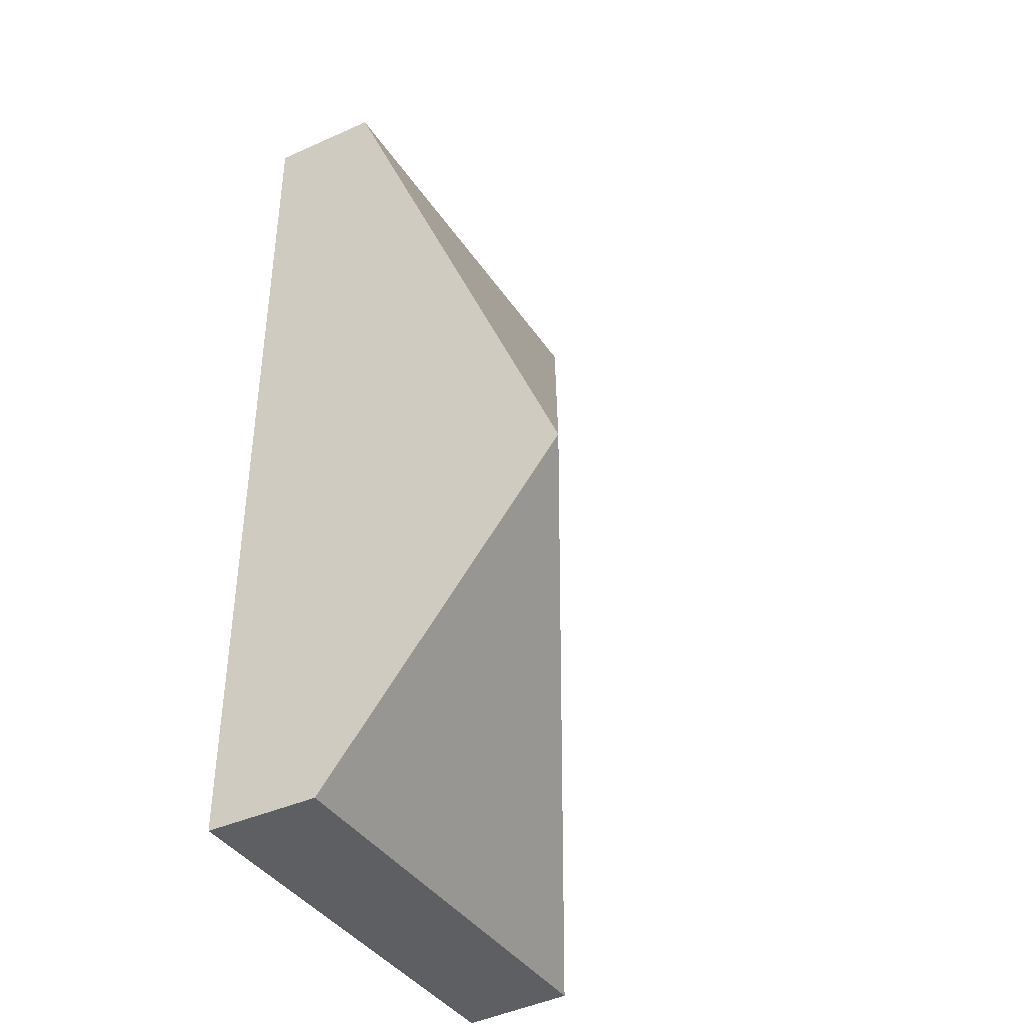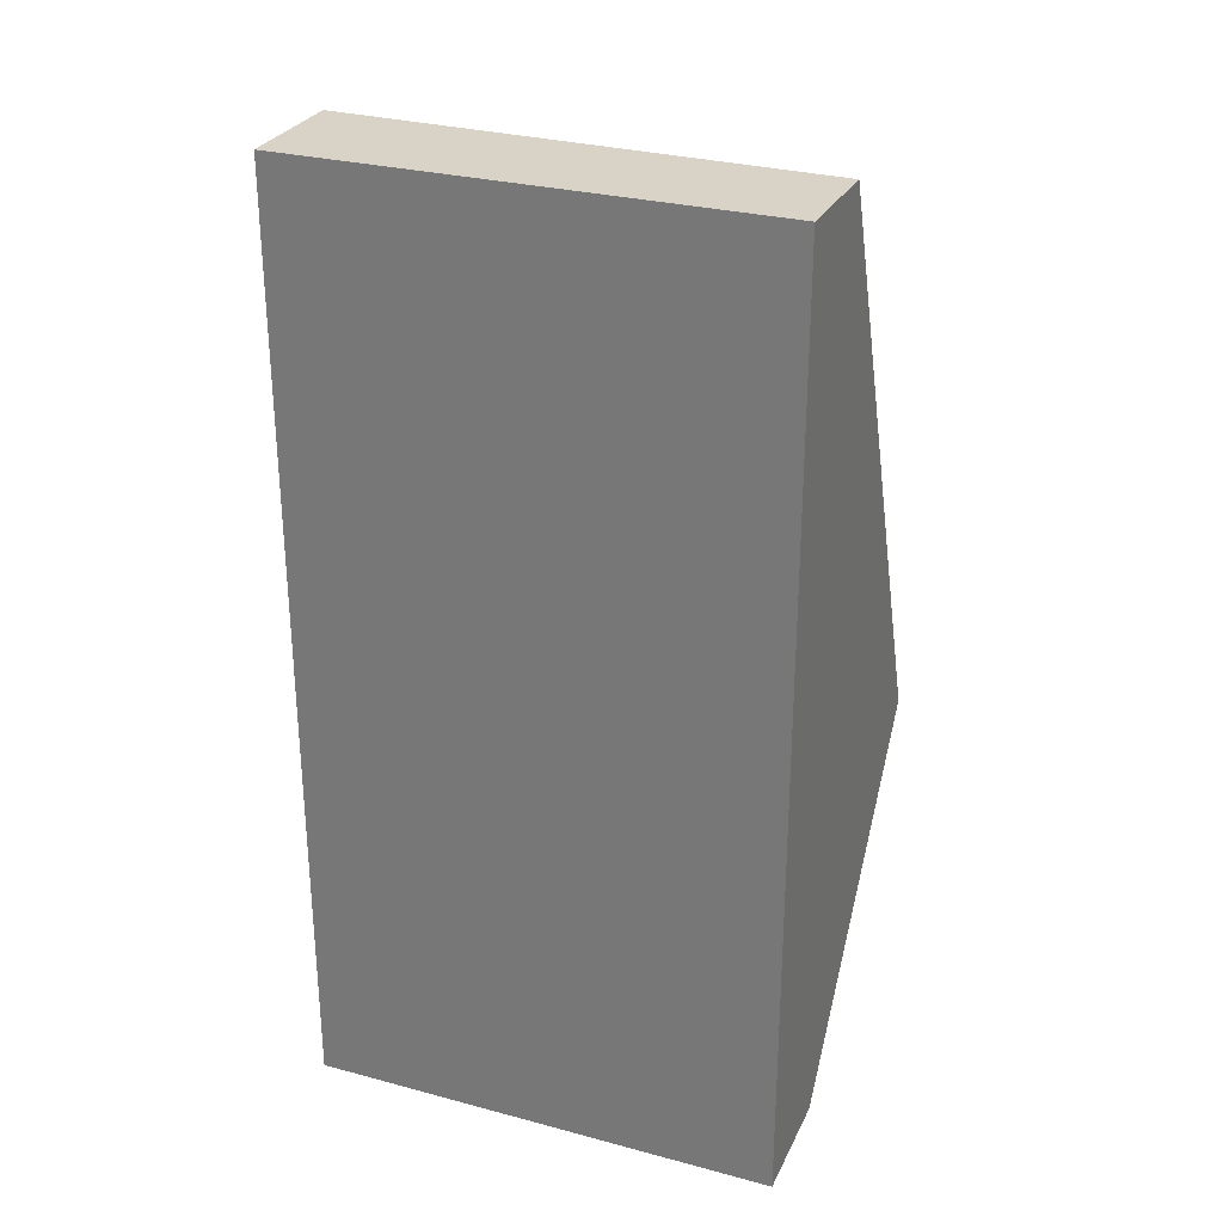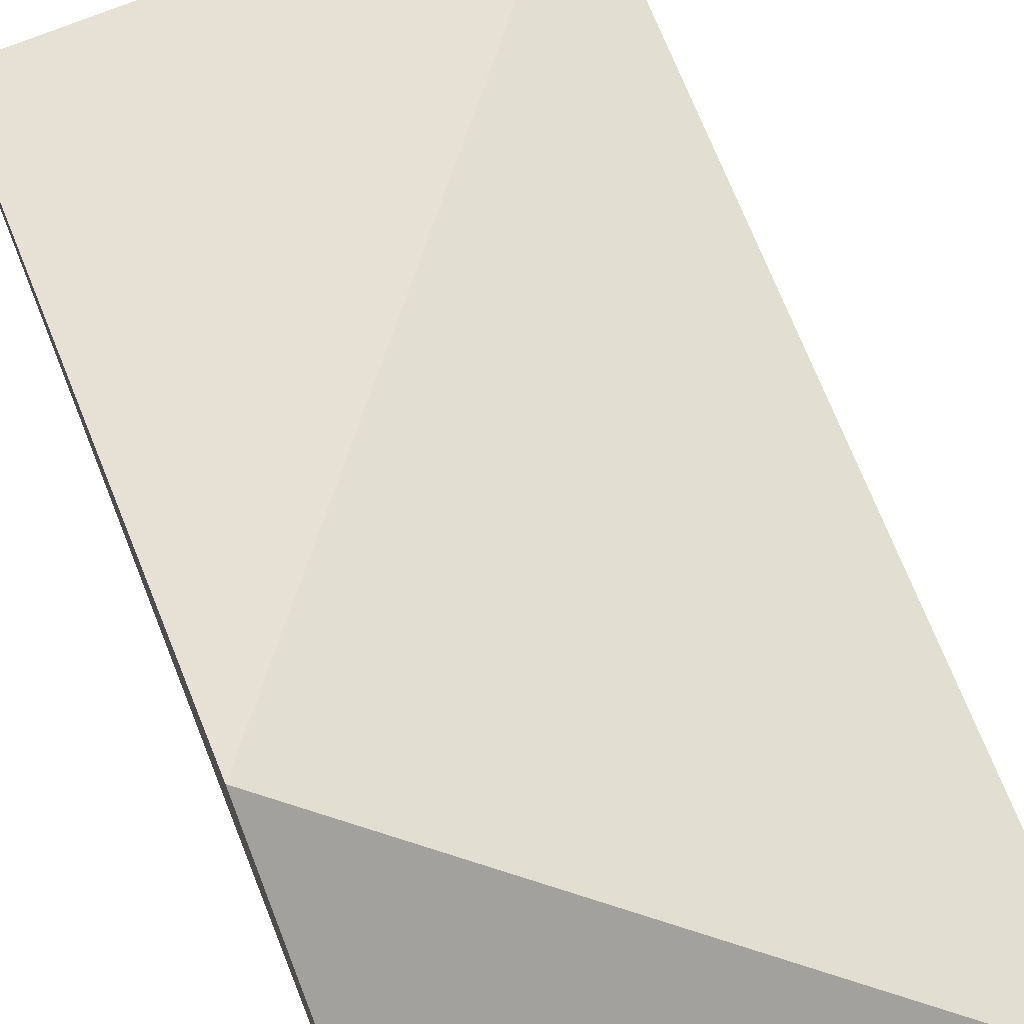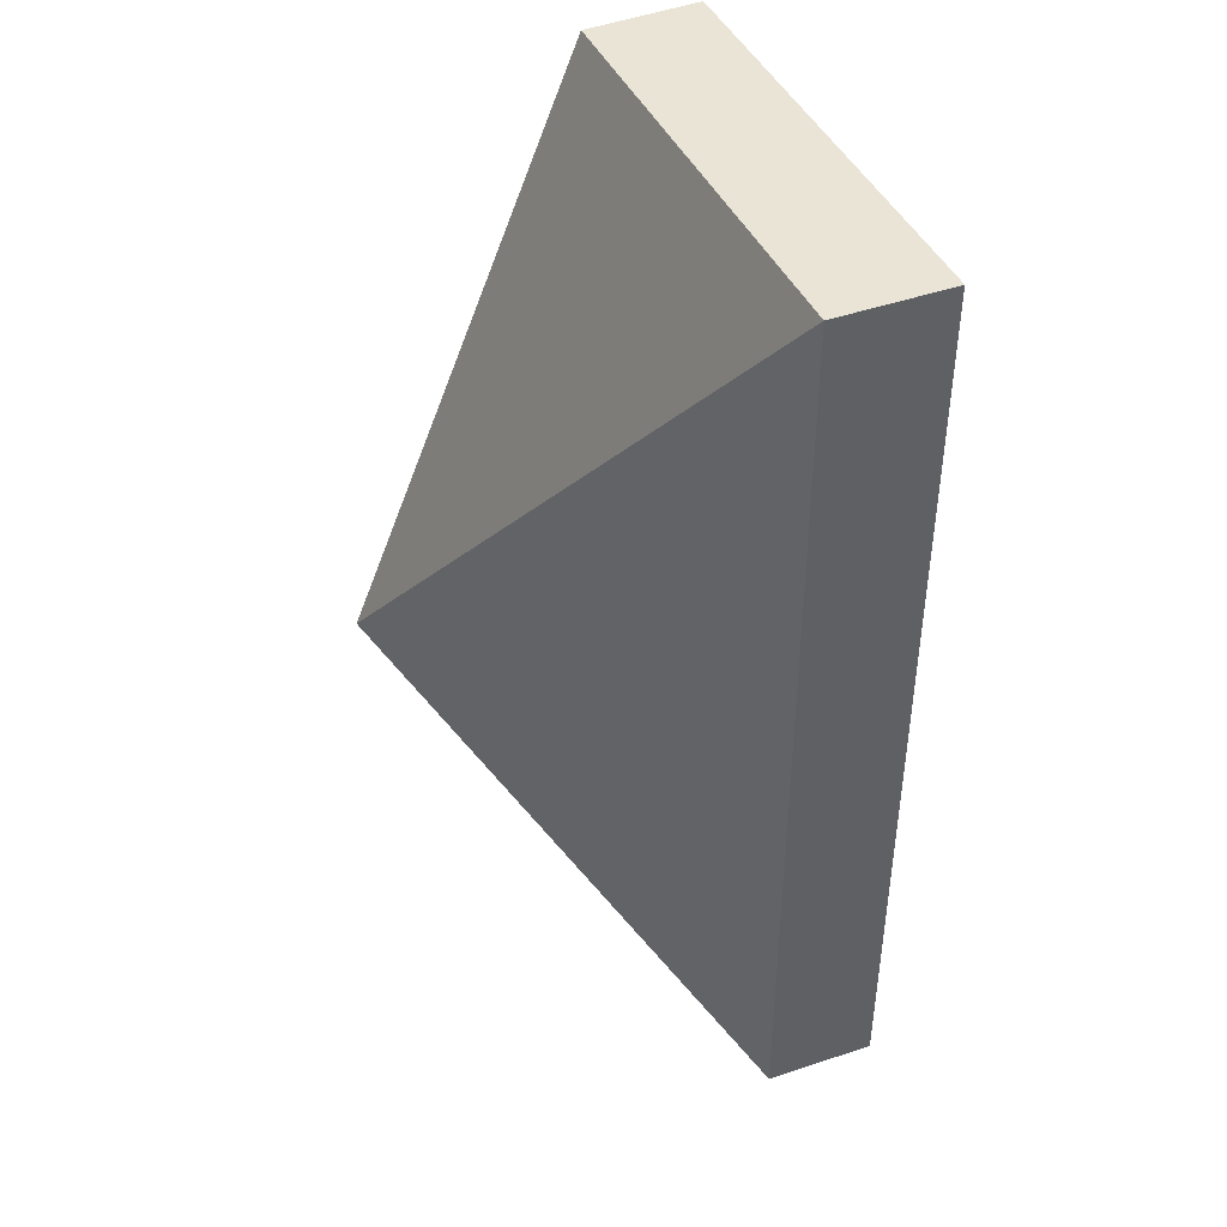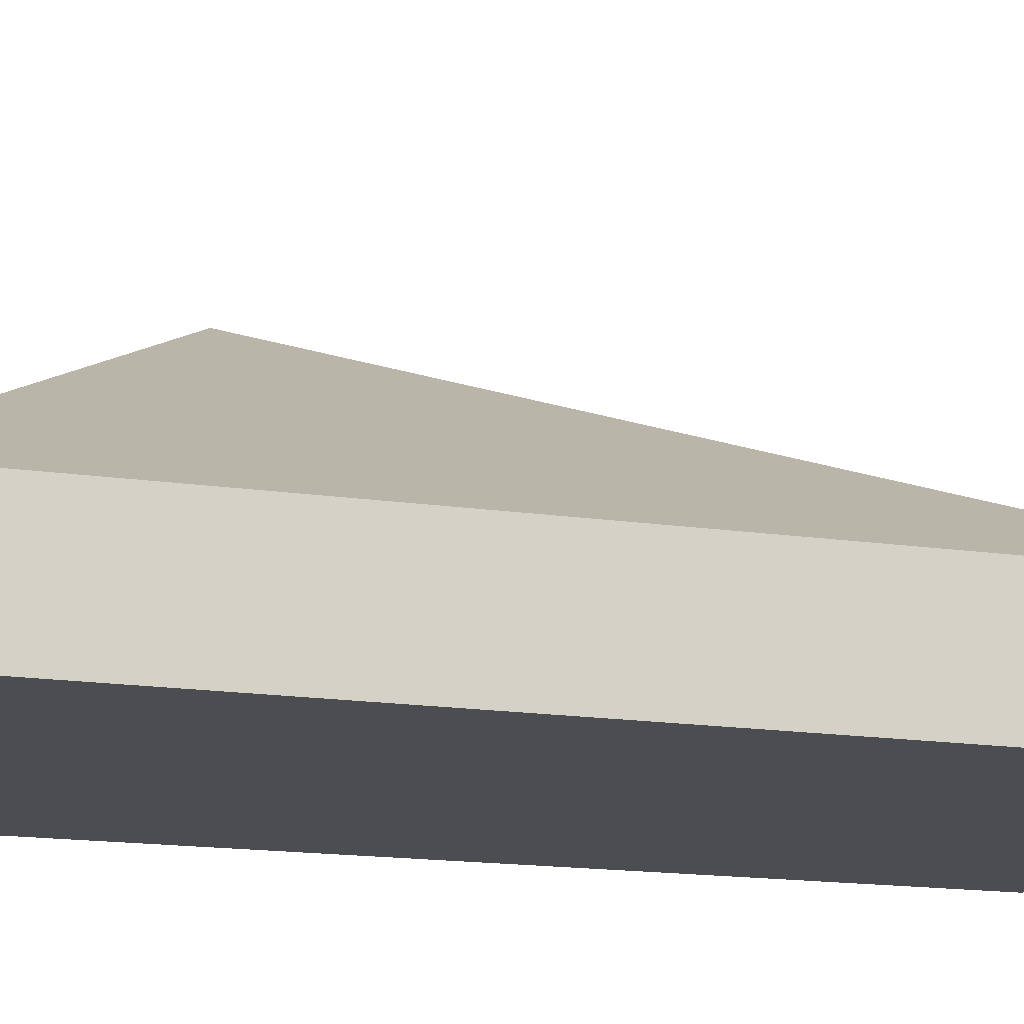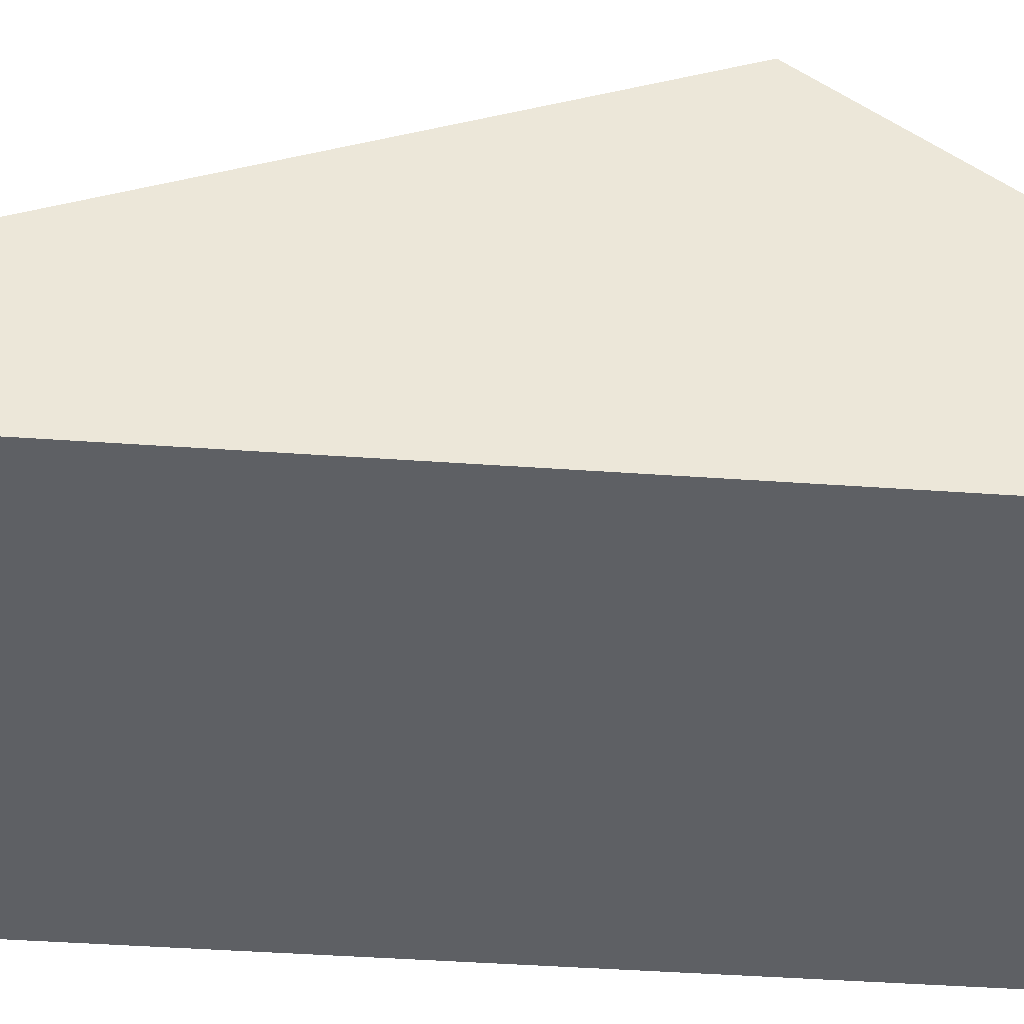
<metadata>
{"format":"obj","ext":"obj","renderer":"f3d","projection":"perspective","resolution":1024,"background":"white","views":[{"elev":-39.5,"azim":119.9,"up":"+Z"},{"elev":28.8,"azim":21.7,"up":"+Z"},{"elev":71.7,"azim":158.3,"up":"+Y"},{"elev":43.0,"azim":-112.9,"up":"+Z"},{"elev":-15.8,"azim":-108.1,"up":"+Y"},{"elev":-43.0,"azim":85.2,"up":"+Y"}]}
</metadata>
<code>
o Cube_Cube.001
v -0.5 -0.125 1
v -0.4996 0.1246 0.9999
v -0.5 -0.125 -1
v -0.4996 0.1182 -0.9903
v 0.5 -0.125 1
v 0.4998 0.1233 0.9929
v 0.5 -0.125 -1
v 0.4989 0.1244 -0.9999
f 1 2 4 3
f 3 4 8 7
f 7 8 6 5
f 5 6 2 1
f 3 7 5 1
o Cube.001_Cube.003
v 0.4982 0.6635 -0.3148
v 0.4998 0.1233 0.9929
v 0.4989 0.1244 -0.9999
v -0.4996 0.1182 -0.9903
v -0.3855 0.5669 0.6572
v 0.5947 0.4843 -2.149
v -0.4996 0.1246 0.9999
f 9 10 11
f 9 11 12
f 9 12 15
f 9 15 10

</code>
